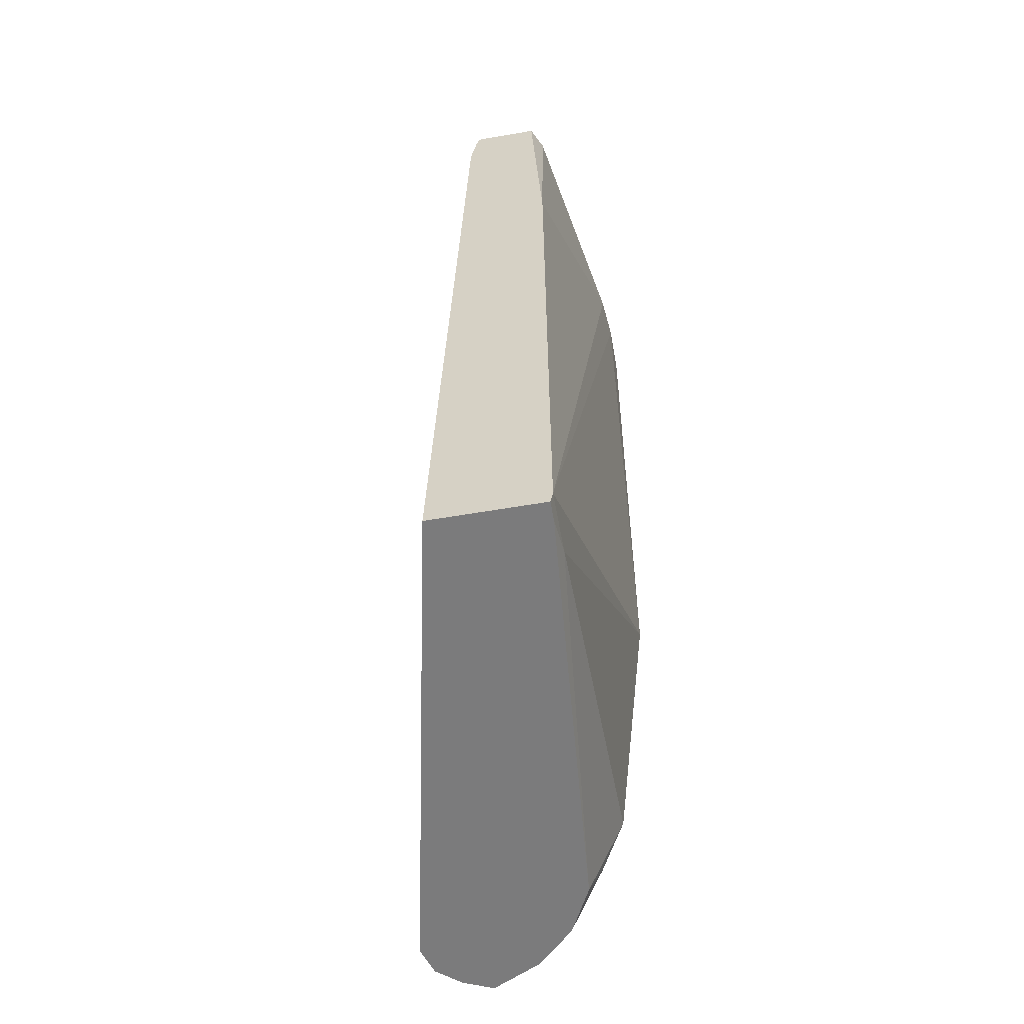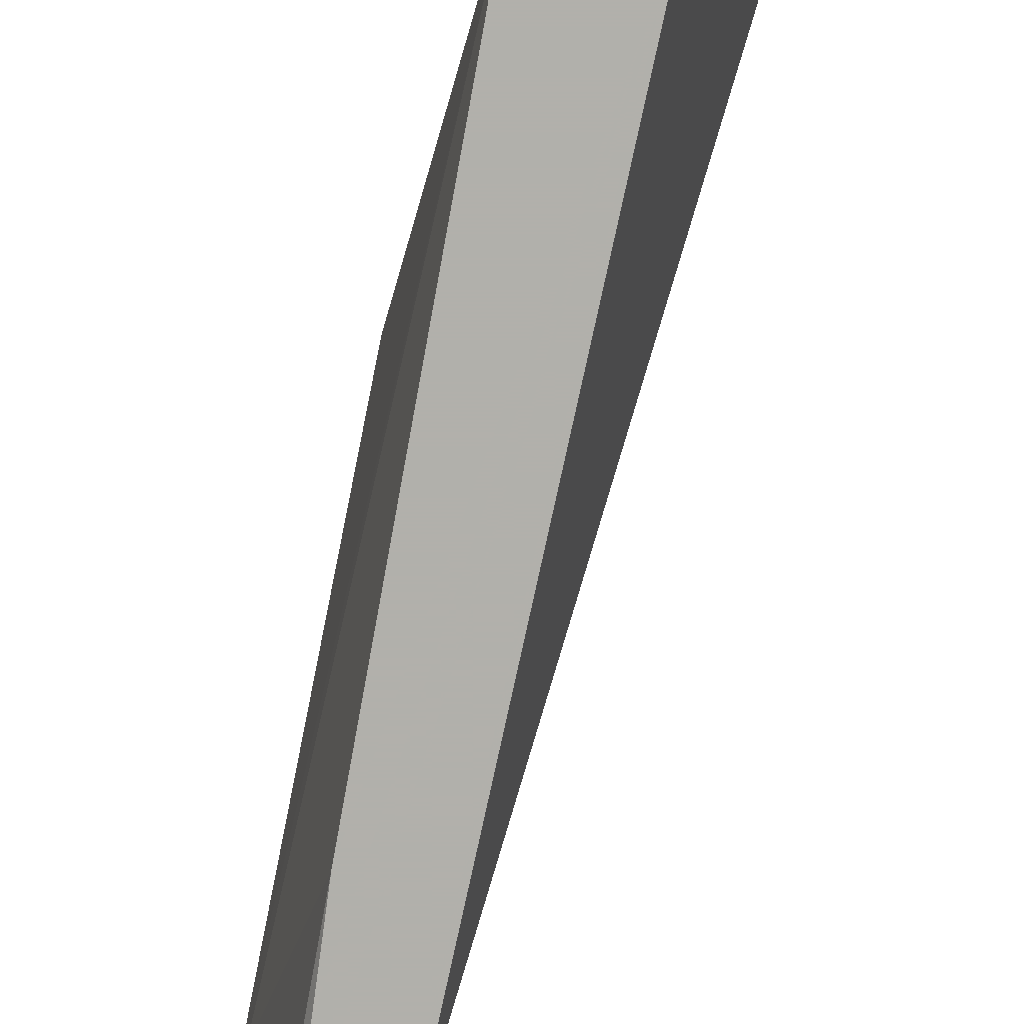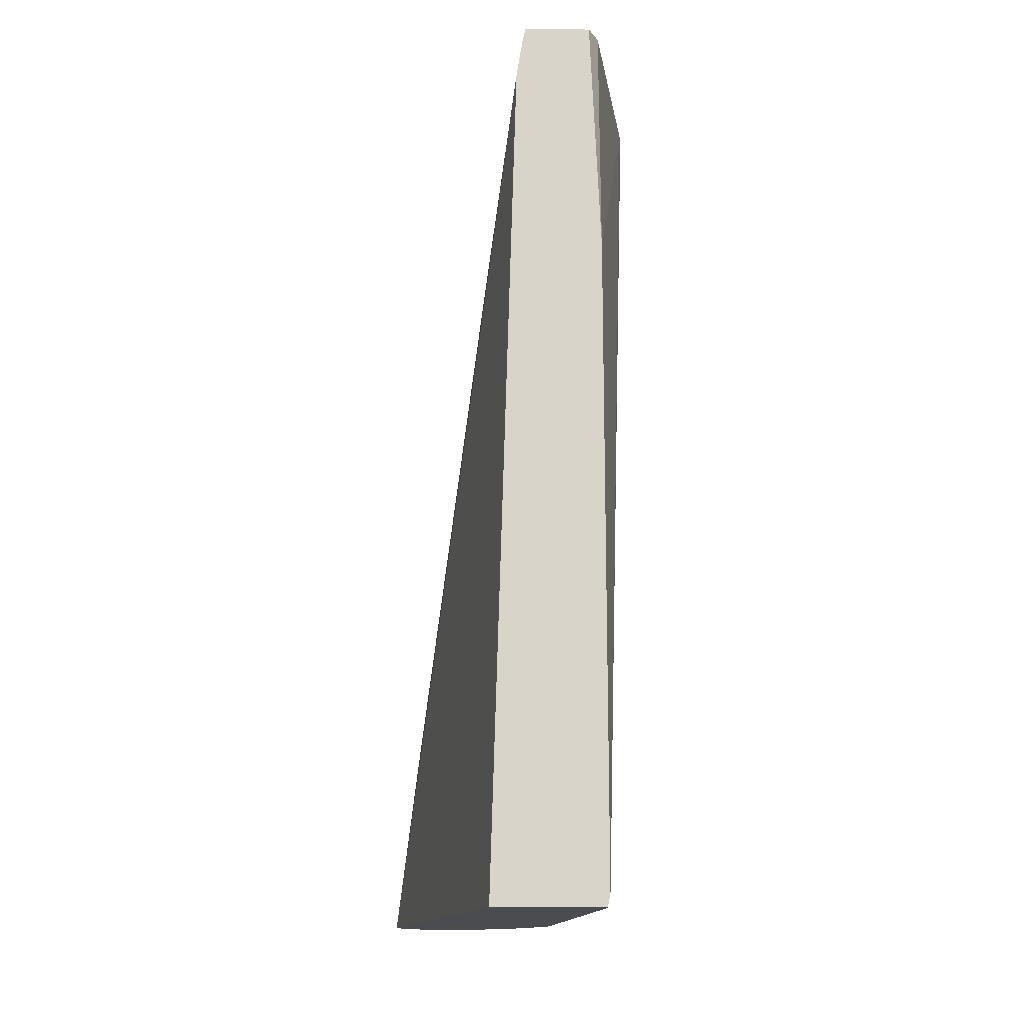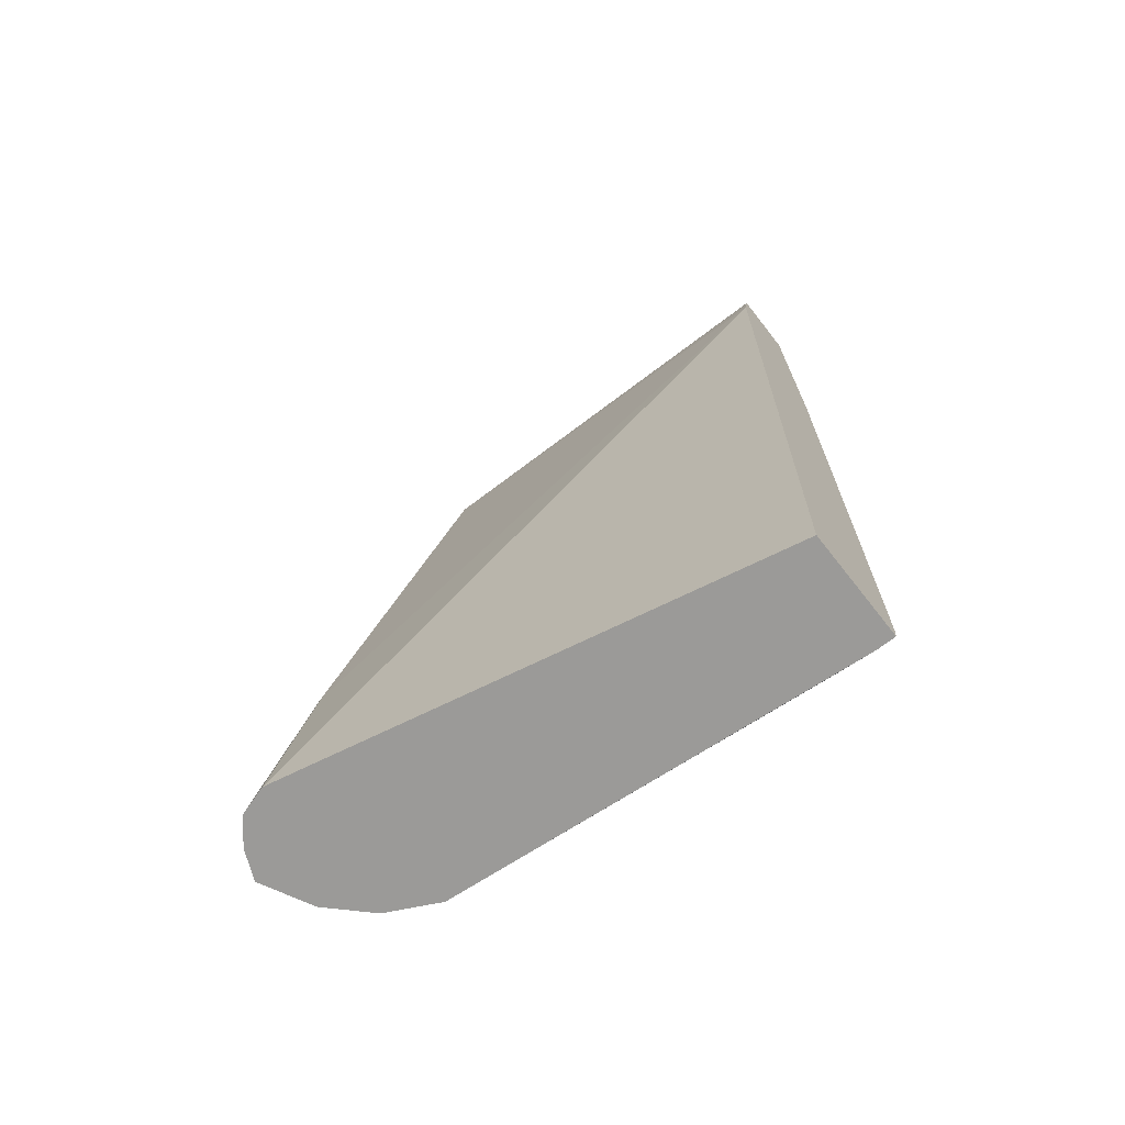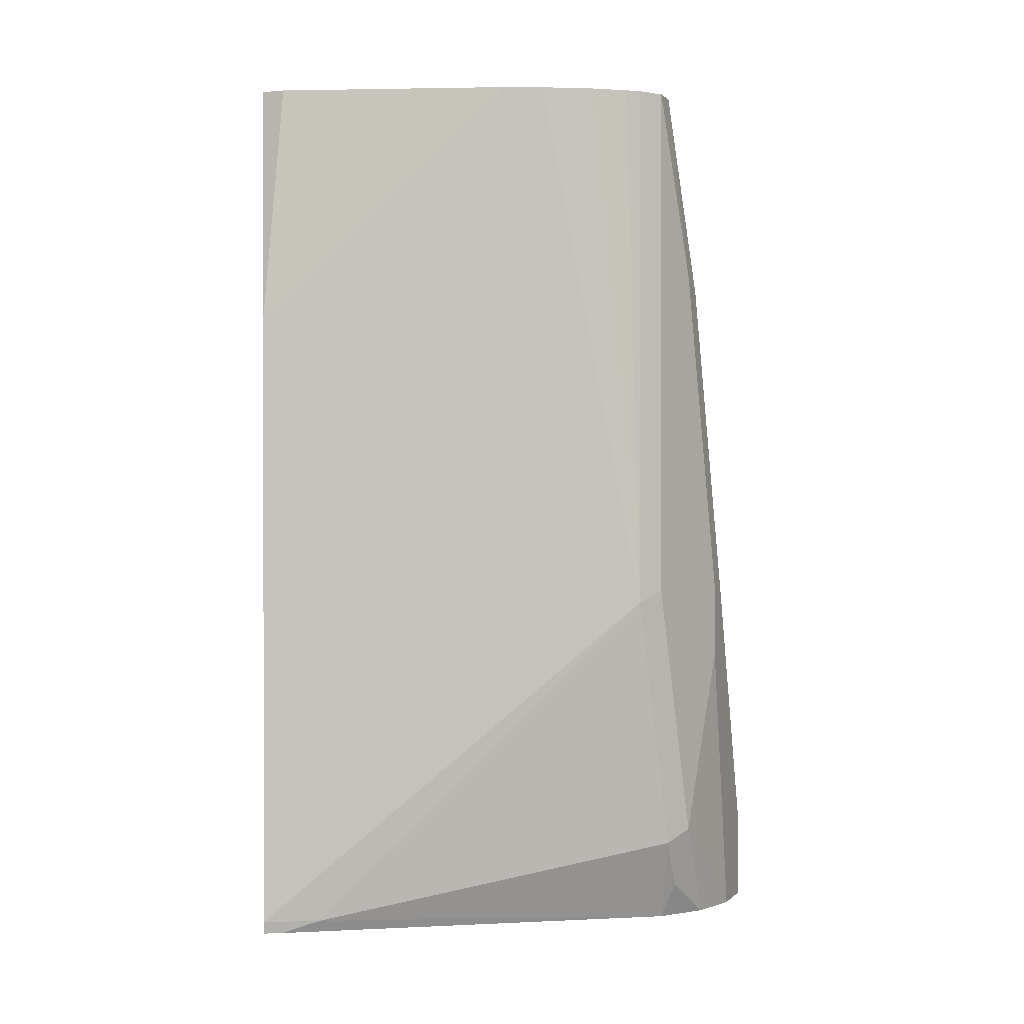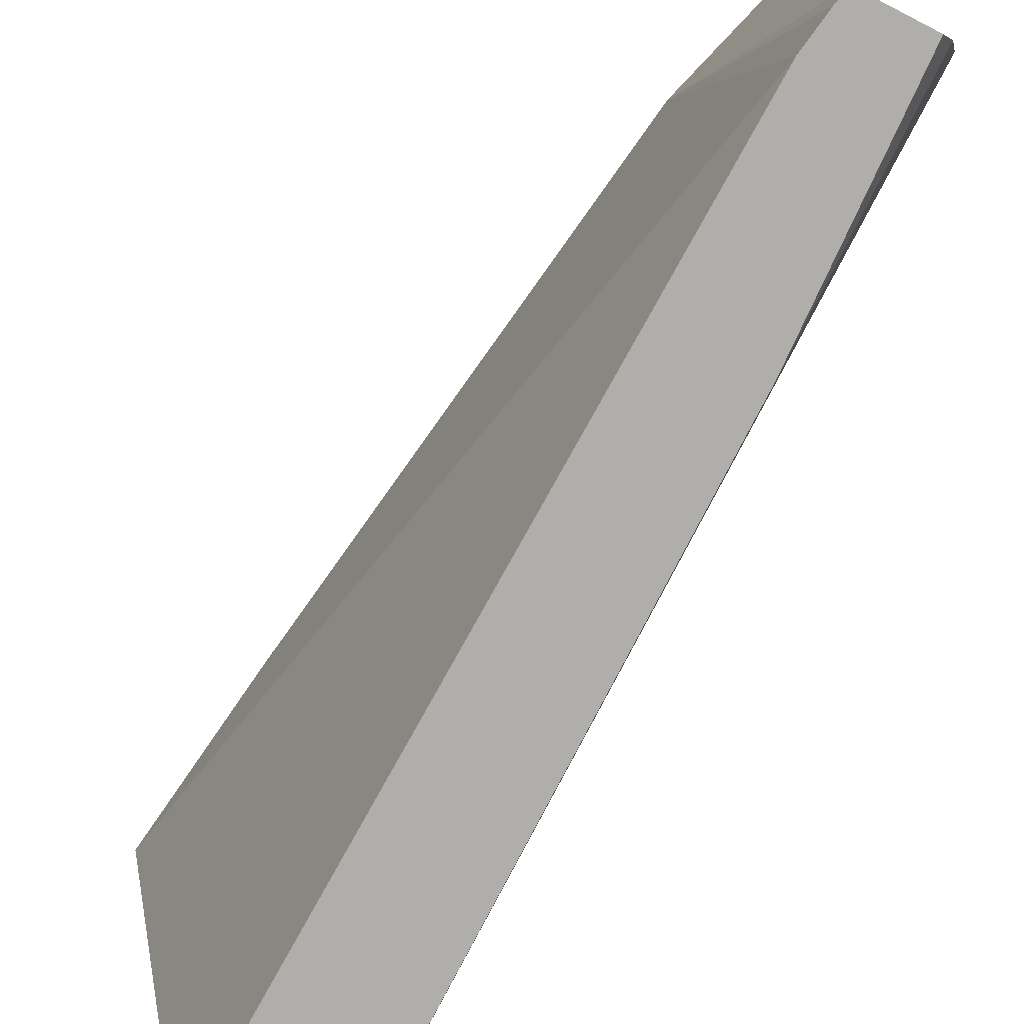
<metadata>
{"format":"obj","ext":"obj","renderer":"f3d","projection":"perspective","resolution":1024,"background":"white","views":[{"elev":-58.5,"azim":10.1,"up":"+Z"},{"elev":-78.5,"azim":169.5,"up":"+Y"},{"elev":-14.8,"azim":-1.4,"up":"+Z"},{"elev":-69.4,"azim":-51.9,"up":"+Z"},{"elev":0.4,"azim":83.7,"up":"+Z"},{"elev":-77.7,"azim":-27.1,"up":"+Y"}]}
</metadata>
<code>
v 0.2073 0.228 -0.7118
v 0.2211 0.2211 -0.7118
v 0.1912 0.2208 -0.7118
v 0.2073 0.228 -0.6634
v 0.2349 0.2142 -0.7118
v 0.2211 0.2211 -0.6565
v 0.1779 0.2099 -0.7118
v 0.1935 0.2211 -0.6634
v 0.1969 0.2228 -0.653
v 0.2488 0.2073 -0.5182
v 0.2591 0.1814 -0.3006
v 0.2695 0.1866 -0.3317
v 0.2833 0.1796 -0.6565
v 0.2557 0.1935 -0.7117
v 0.2557 0.1934 -0.7118
v 0.2626 0.2004 -0.5528
v 0.1727 0.1935 -0.7118
v 0.1728 0.1935 -0.7117
v 0.1866 0.1866 -0.6012
v 0.1935 0.2004 -0.6012
v 0.1969 0.2021 -0.5908
v 0.2349 0.1796 -0.3524
v 0.2384 0.1814 -0.3421
v 0.2626 0.2004 -0.5113
v 0.2488 0.1736 -0.2903
v 0.2695 0.1658 -0.2194
v 0.2902 0.1658 -0.2194
v 0.2833 0.1796 -0.3248
v 0.2902 0.1658 -0.6634
v 0.2729 0.19 -0.5839
v 0.304 0.1589 -0.5113
v 0.2764 0.1727 -0.691
v 0.2695 0.1658 -0.7118
v 0.2287 -0.07393 -0.7118
v 0.2429 -0.07393 -0.2488
v 0.228 0.1451 -0.2903
v 0.2349 0.1589 -0.2903
v 0.2384 0.1606 -0.2799
v 0.2557 0.1589 -0.2194
v 0.2637 0.1629 -0.2194
v 0.304 0.1589 -0.2194
v 0.2902 -0.04145 -0.7048
v 0.311 0.1451 -0.5182
v 0.2888 -0.06356 -0.7118
v 0.2888 -0.07393 -0.7118
v 0.2462 -0.07393 -0.2281
v 0.2472 -0.07393 -0.2235
v 0.2481 -0.07393 -0.2194
v 0.2488 0.1451 -0.2194
v 0.2349 0.152 -0.2764
v 0.311 0.1451 -0.2194
v 0.2902 -0.07393 -0.7048
v 0.3127 0.1365 -0.2194
v 0.3153 0.1157 -0.2194
v 0.3153 0.08722 -0.2194
v 0.2844 -0.07393 -0.2194
v 0.3131 0.06328 -0.2194
v 0.2902 -0.07393 -0.3524
v 0.2902 -0.06217 -0.2194
f 26 55 54
f 26 54 53
f 26 53 51
f 26 51 41
f 26 41 27
f 28 41 30
f 30 41 31
f 29 42 33
f 29 33 32
f 29 43 42
f 27 41 28
f 26 57 55
f 25 40 26
f 26 56 59
f 26 48 56
f 26 49 48
f 26 39 49
f 26 40 39
f 25 39 40
f 24 28 30
f 23 38 39
f 22 38 23
f 31 41 51
f 22 37 38
f 26 59 57
f 31 51 43
f 39 50 49
f 34 45 52
f 20 37 21
f 57 59 58
f 56 58 59
f 52 57 58
f 52 55 57
f 43 55 52
f 43 54 55
f 43 53 54
f 43 51 53
f 42 43 52
f 42 45 44
f 42 52 45
f 33 42 44
f 38 50 39
f 36 50 37
f 36 49 50
f 36 48 49
f 36 47 48
f 36 46 47
f 35 46 36
f 34 46 35
f 34 47 46
f 34 48 47
f 34 56 48
f 34 58 56
f 34 52 58
f 37 50 38
f 19 37 20
f 23 39 25
f 19 35 36
f 5 14 15
f 5 13 14
f 4 12 10
f 4 11 12
f 4 9 11
f 4 10 6
f 3 9 4
f 3 8 9
f 3 7 8
f 2 16 5
f 2 24 16
f 2 10 24
f 2 6 10
f 1 6 2
f 1 4 6
f 1 3 4
f 1 7 3
f 1 34 17
f 1 45 34
f 1 44 45
f 1 33 44
f 1 15 33
f 1 5 15
f 1 2 5
f 19 36 37
f 5 16 13
f 7 17 18
f 1 17 7
f 7 19 20
f 17 35 19
f 7 18 19
f 17 34 35
f 17 19 18
f 16 24 30
f 14 32 15
f 14 29 32
f 13 43 29
f 13 31 43
f 13 30 31
f 13 16 30
f 13 29 14
f 12 27 28
f 15 32 33
f 11 26 27
f 8 20 21
f 11 27 12
f 7 20 8
f 8 21 9
f 9 37 22
f 9 22 23
f 9 21 37
f 10 12 28
f 10 28 24
f 11 23 25
f 11 25 26
f 9 23 11

</code>
